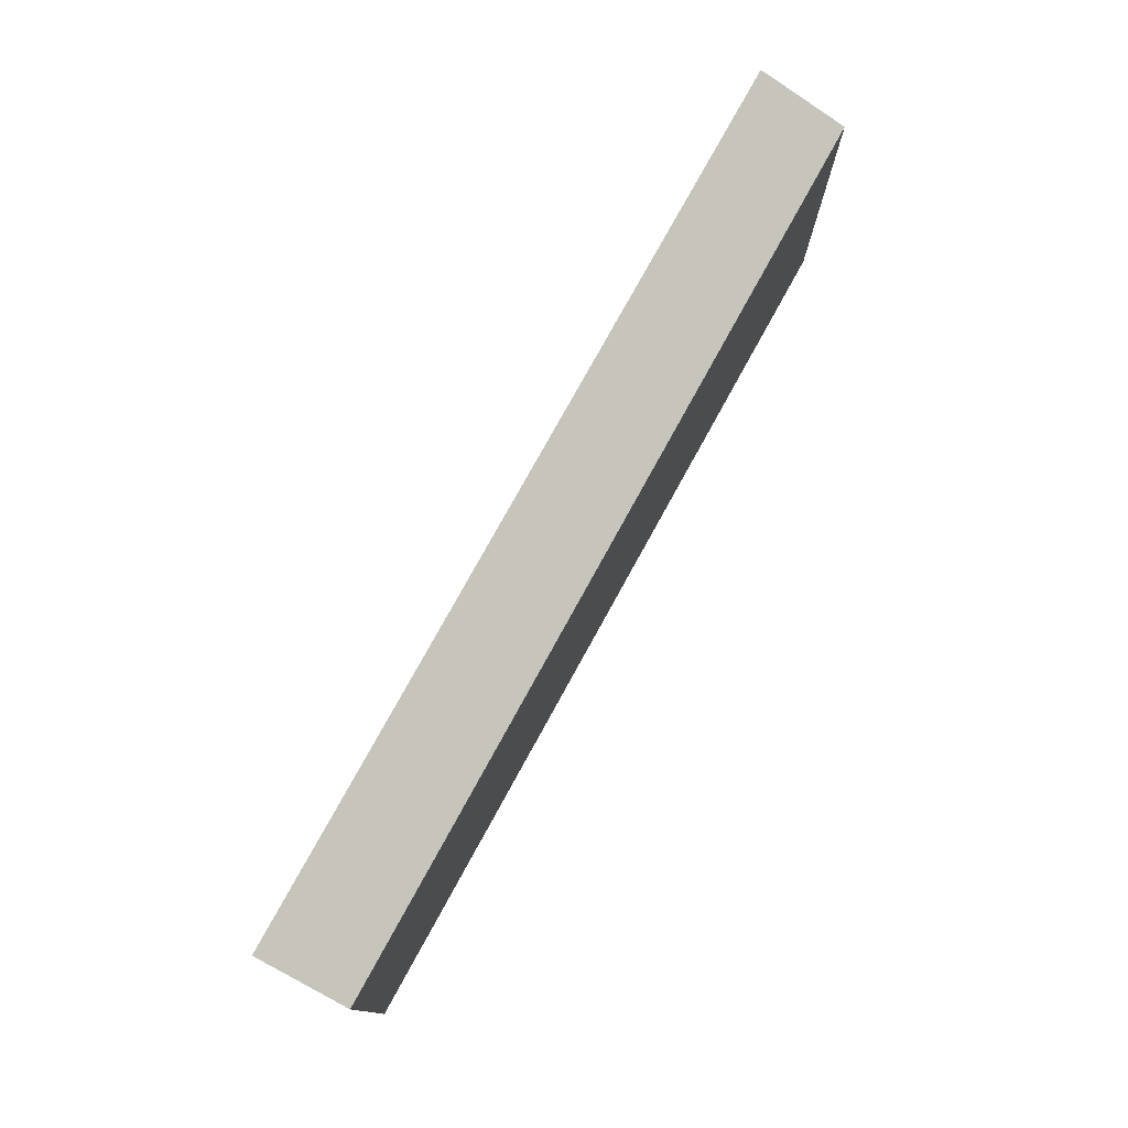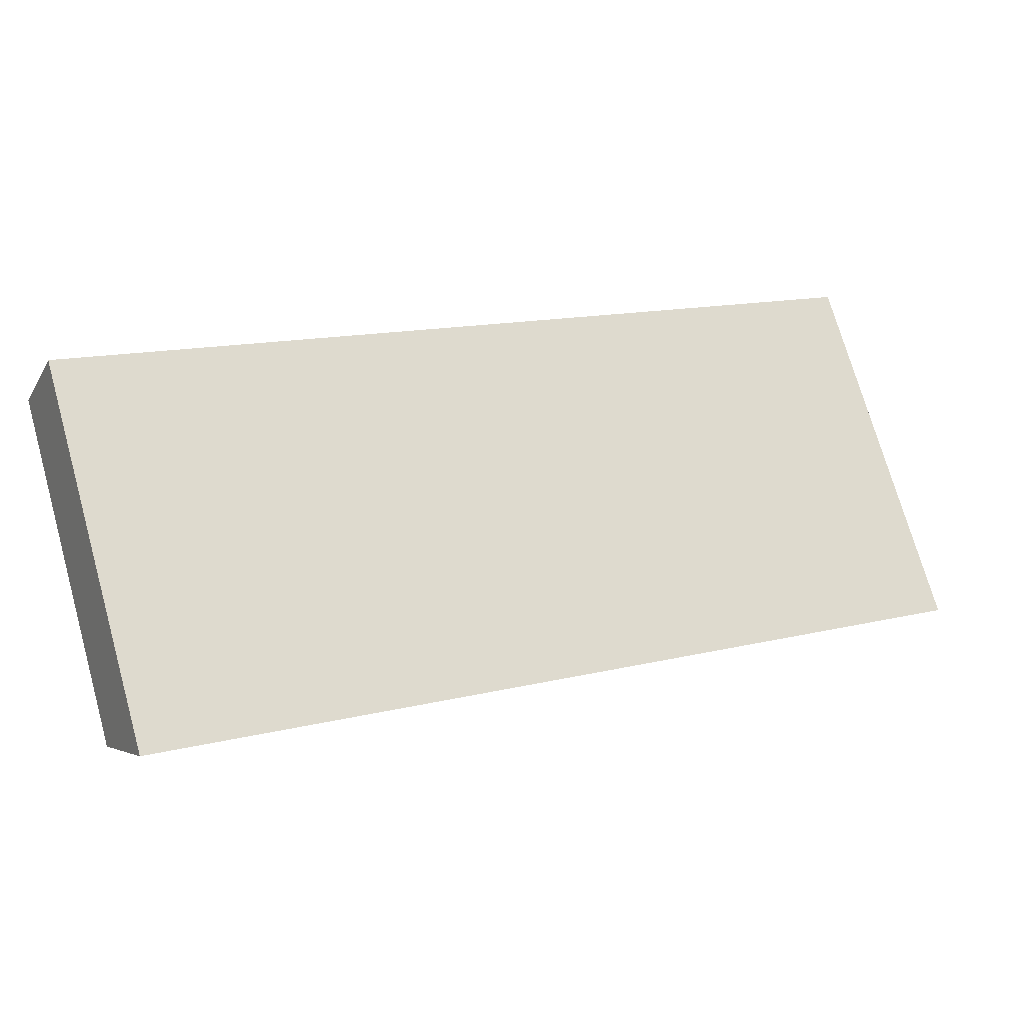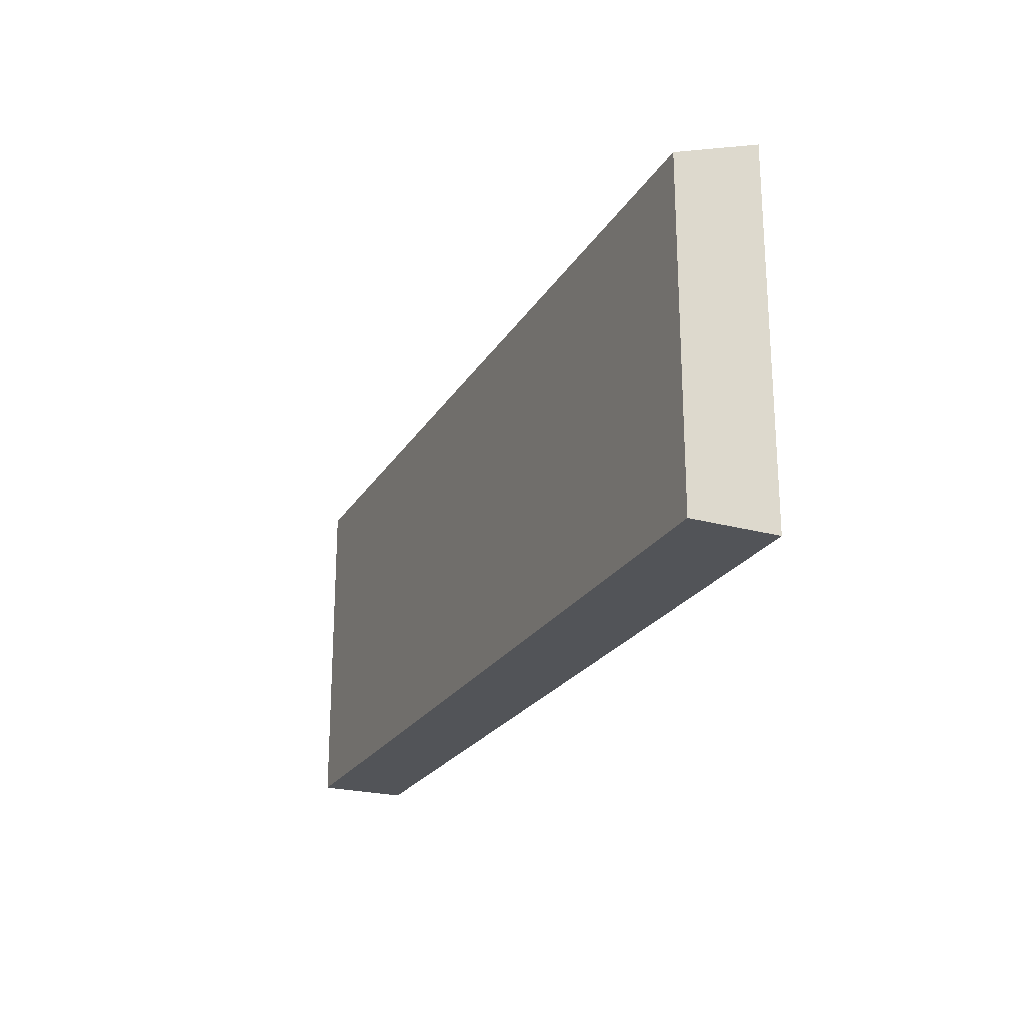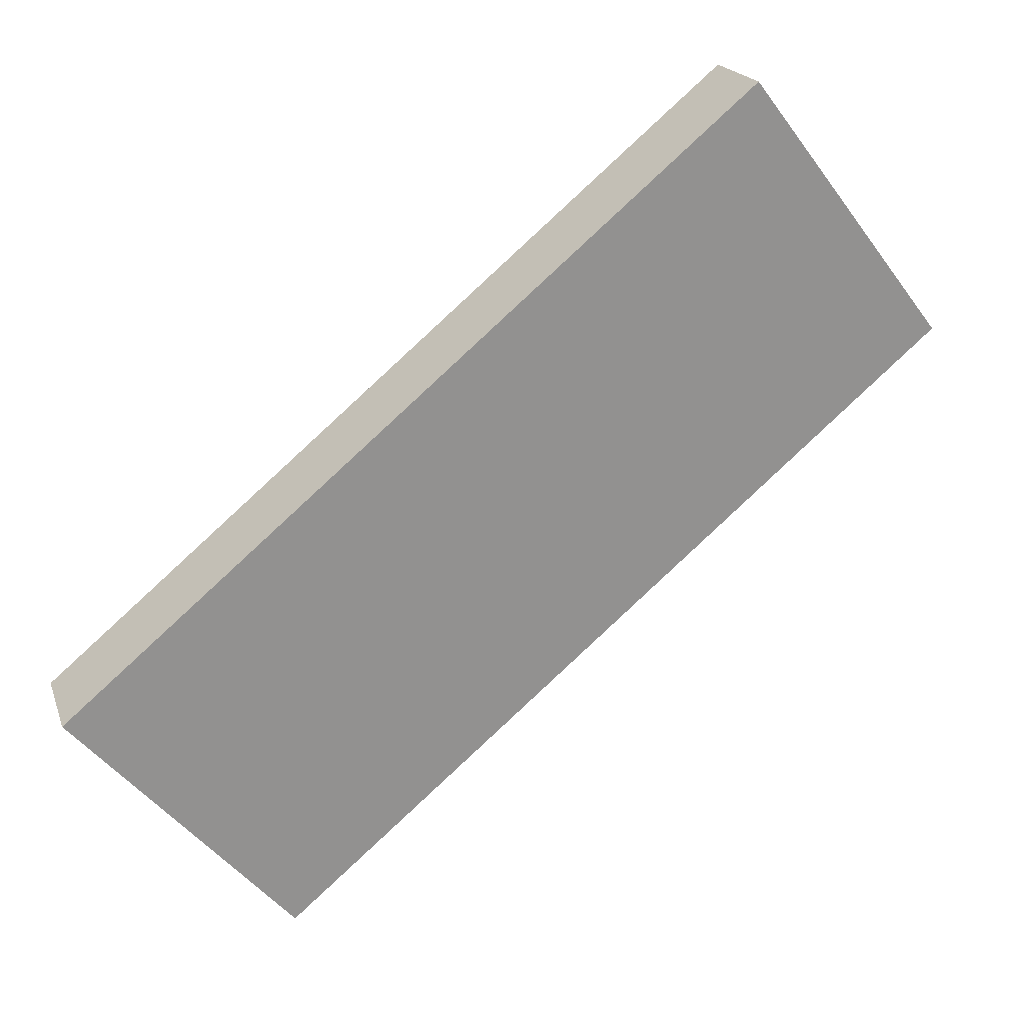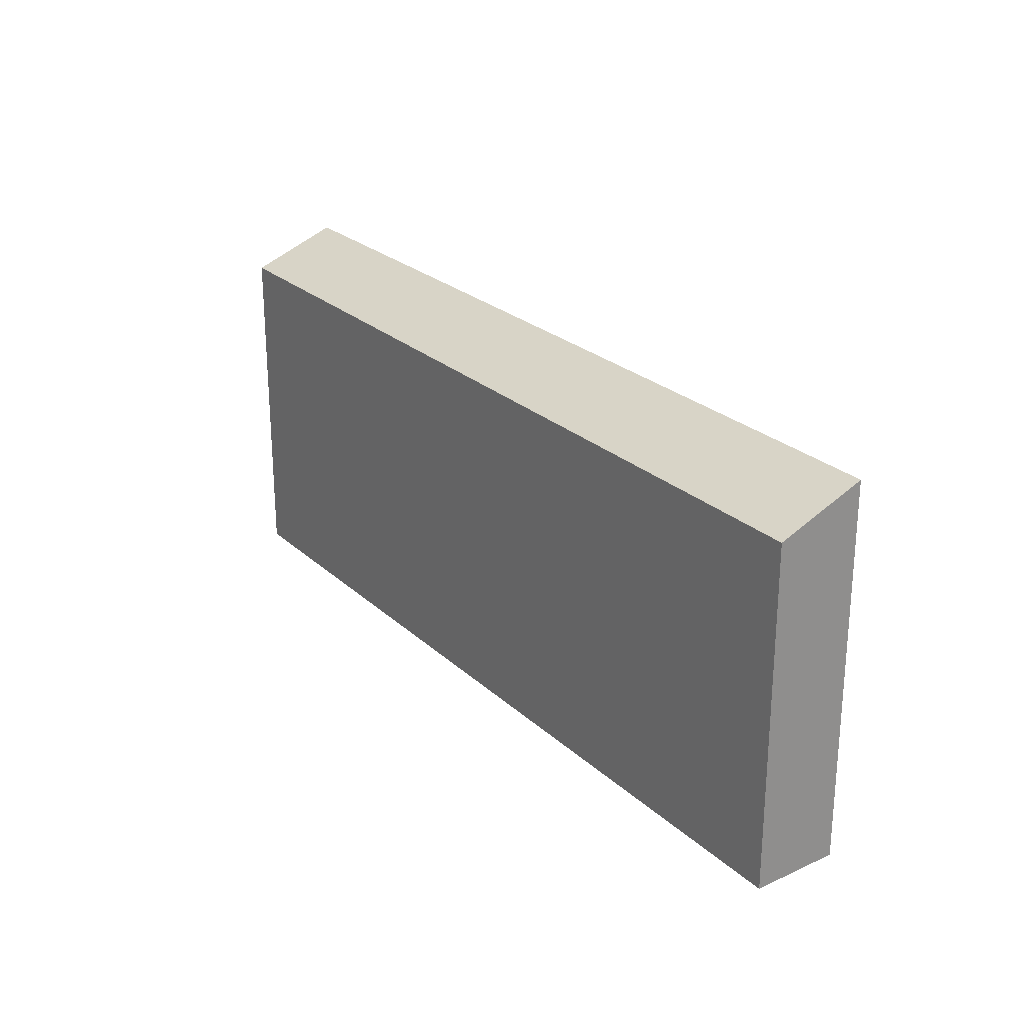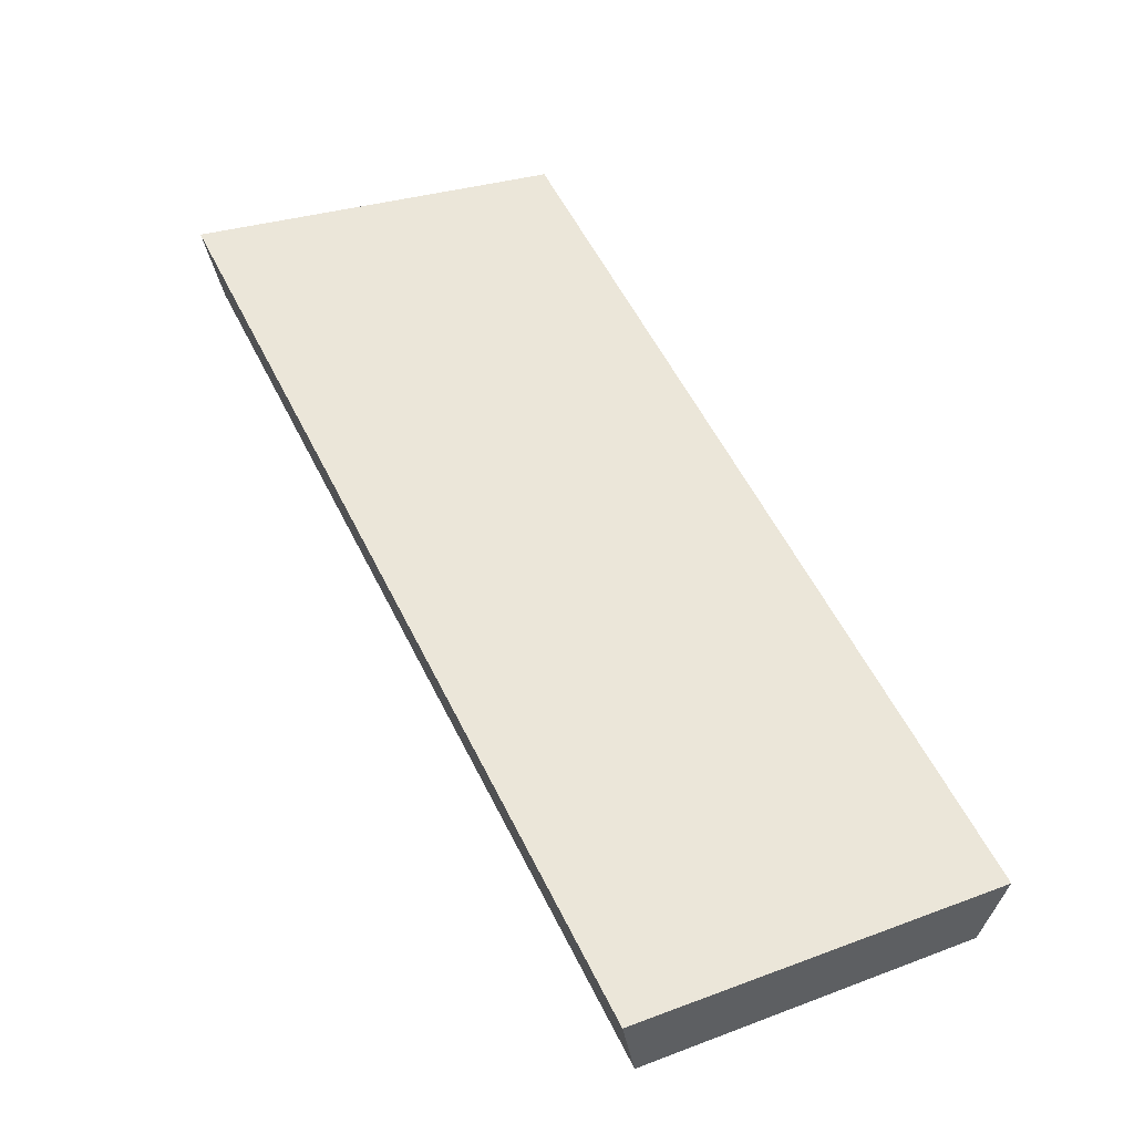
<metadata>
{"format":"obj","ext":"obj","renderer":"f3d","projection":"perspective","resolution":1024,"background":"white","views":[{"elev":77.4,"azim":93.6,"up":"+Y"},{"elev":73.7,"azim":164.2,"up":"+Z"},{"elev":-23.1,"azim":-138.8,"up":"+Y"},{"elev":-51.1,"azim":35.8,"up":"+Z"},{"elev":24.9,"azim":-150.1,"up":"+Y"},{"elev":28.3,"azim":-119.2,"up":"+Z"}]}
</metadata>
<code>
v  0 7.688 4.708e-16
v  17.28 7.011 6.155
v  0.72 7.011 -1.651
v  16.51 7.694 7.798
v  0 0 0
v  0.72 1.011e-16 -1.651
v  16.51 -4.775e-16 7.798
v  17.28 -3.769e-16 6.155
g defaultobject
f 1 2 3
f 2 1 4
f 3 5 1
f 5 3 6
f 1 7 4
f 7 1 5
f 7 2 4
f 2 7 8
f 8 3 2
f 3 8 6
f 8 5 6
f 5 8 7

</code>
